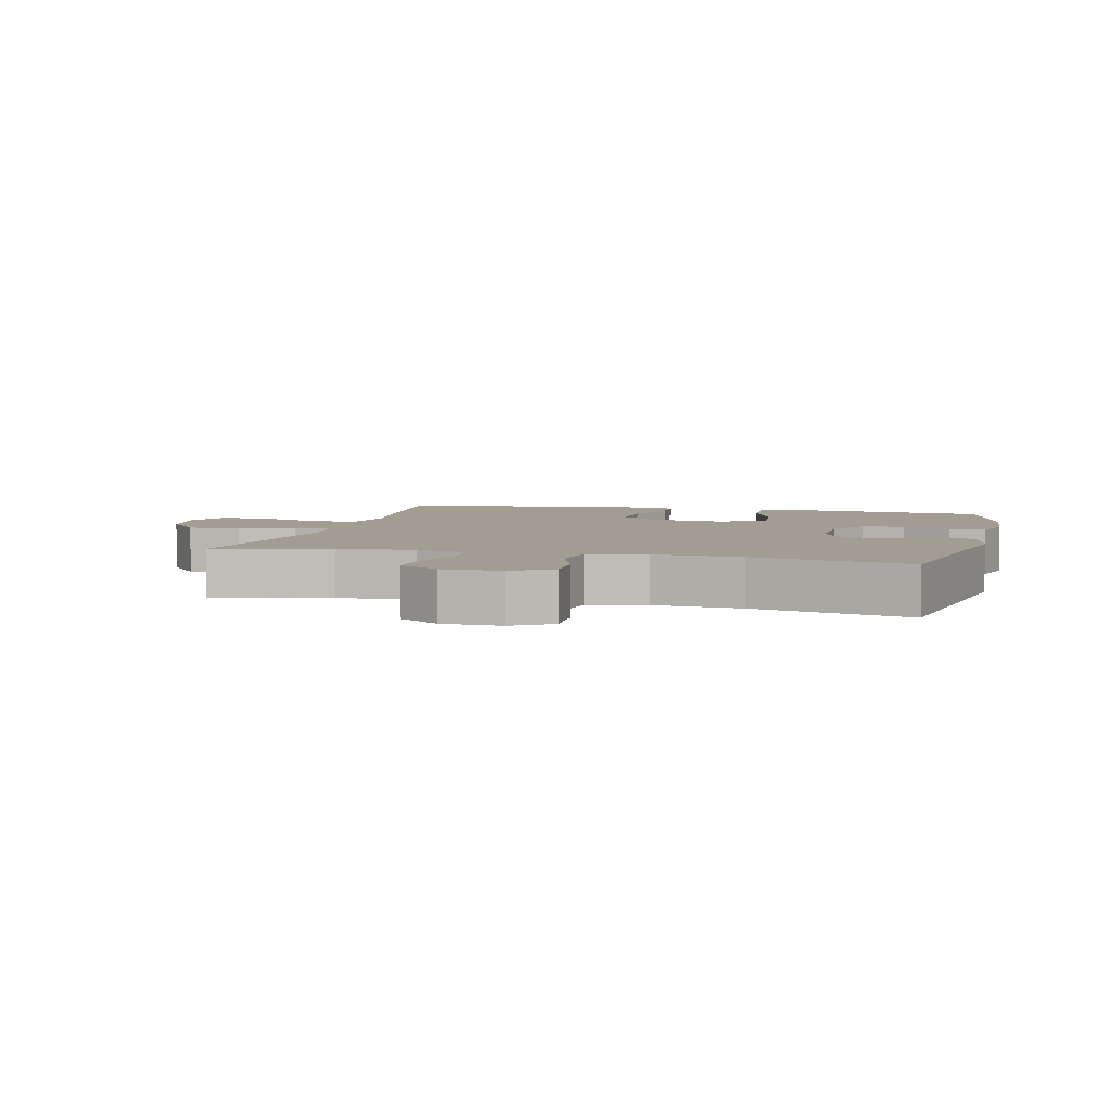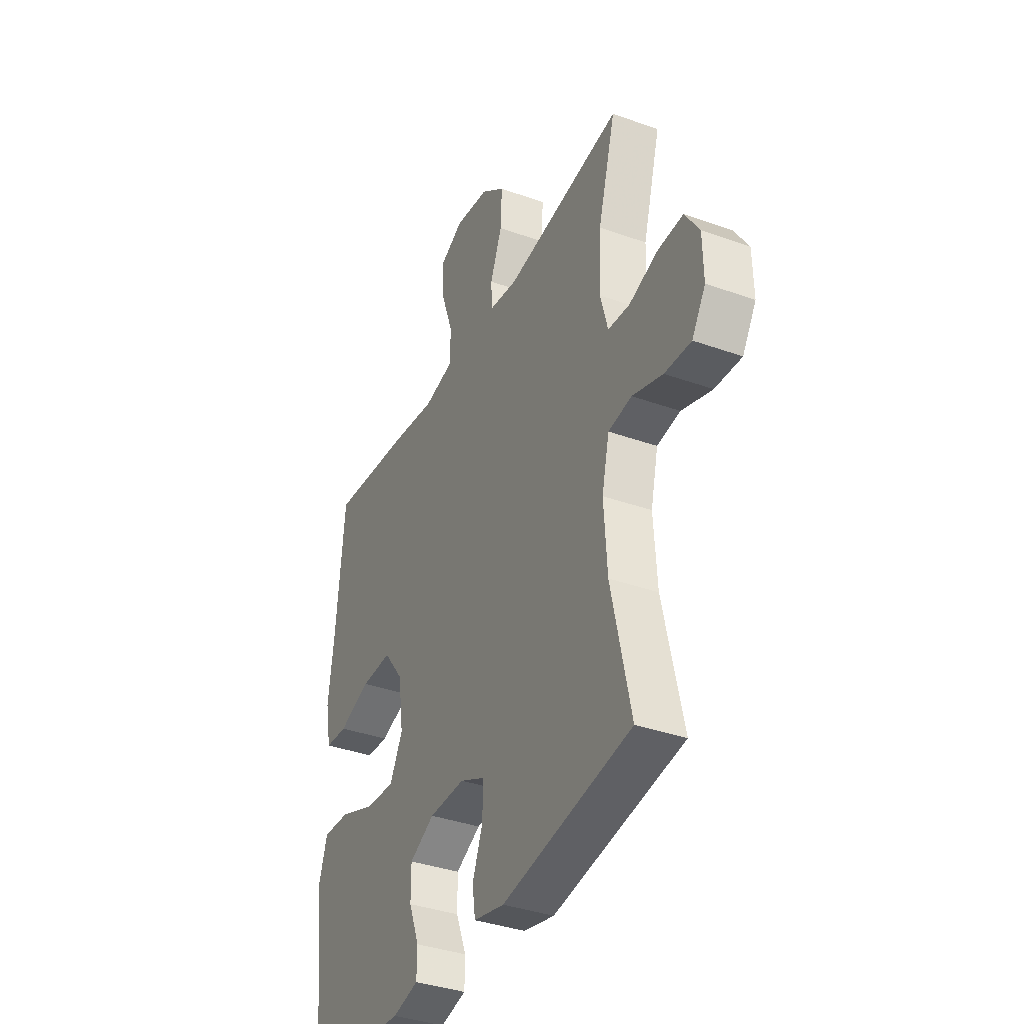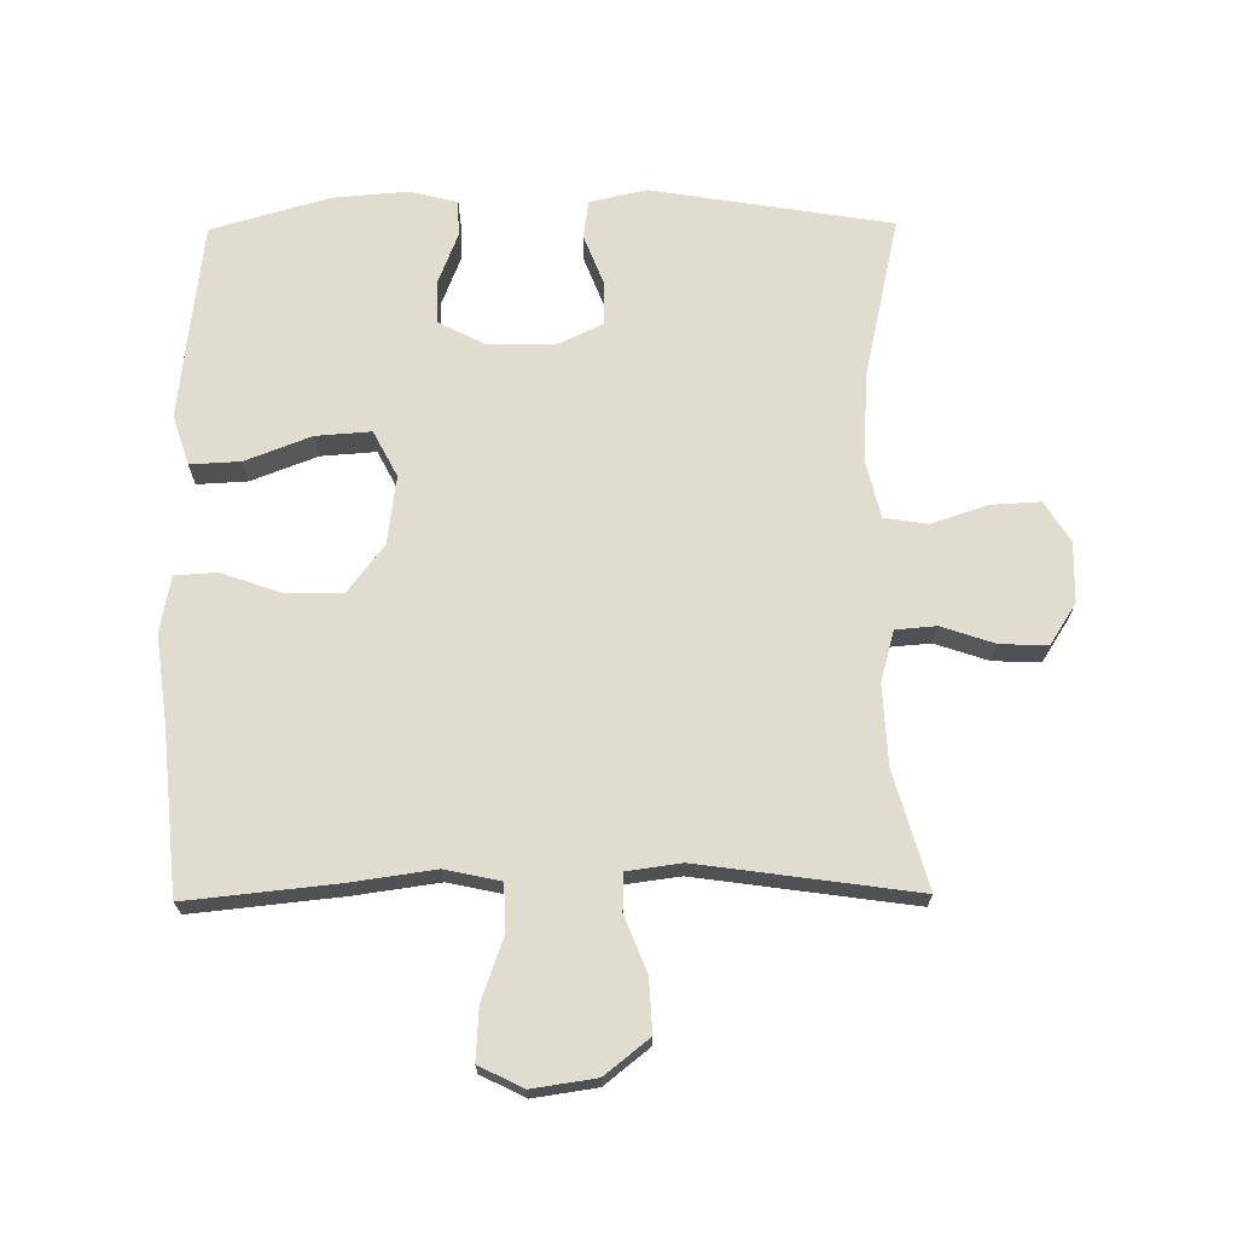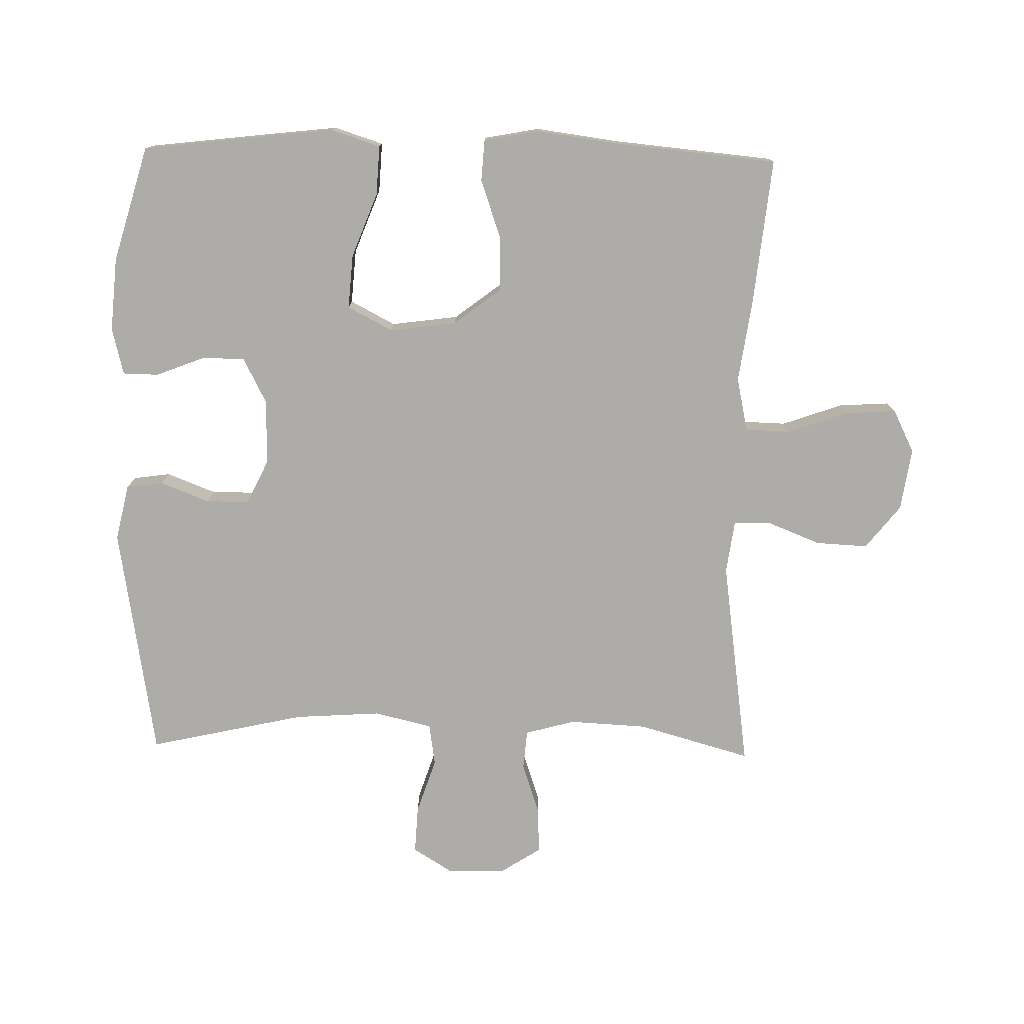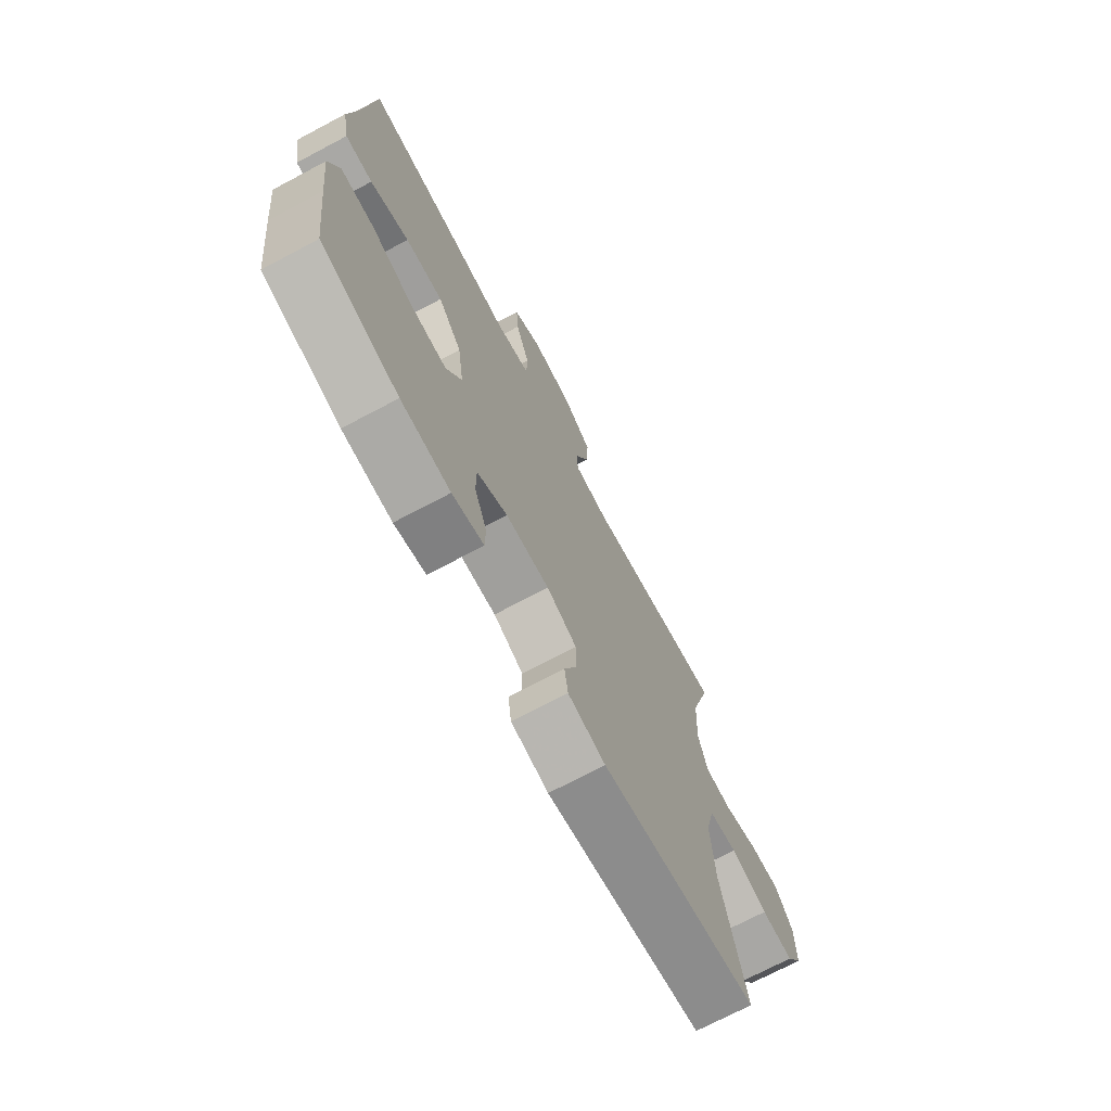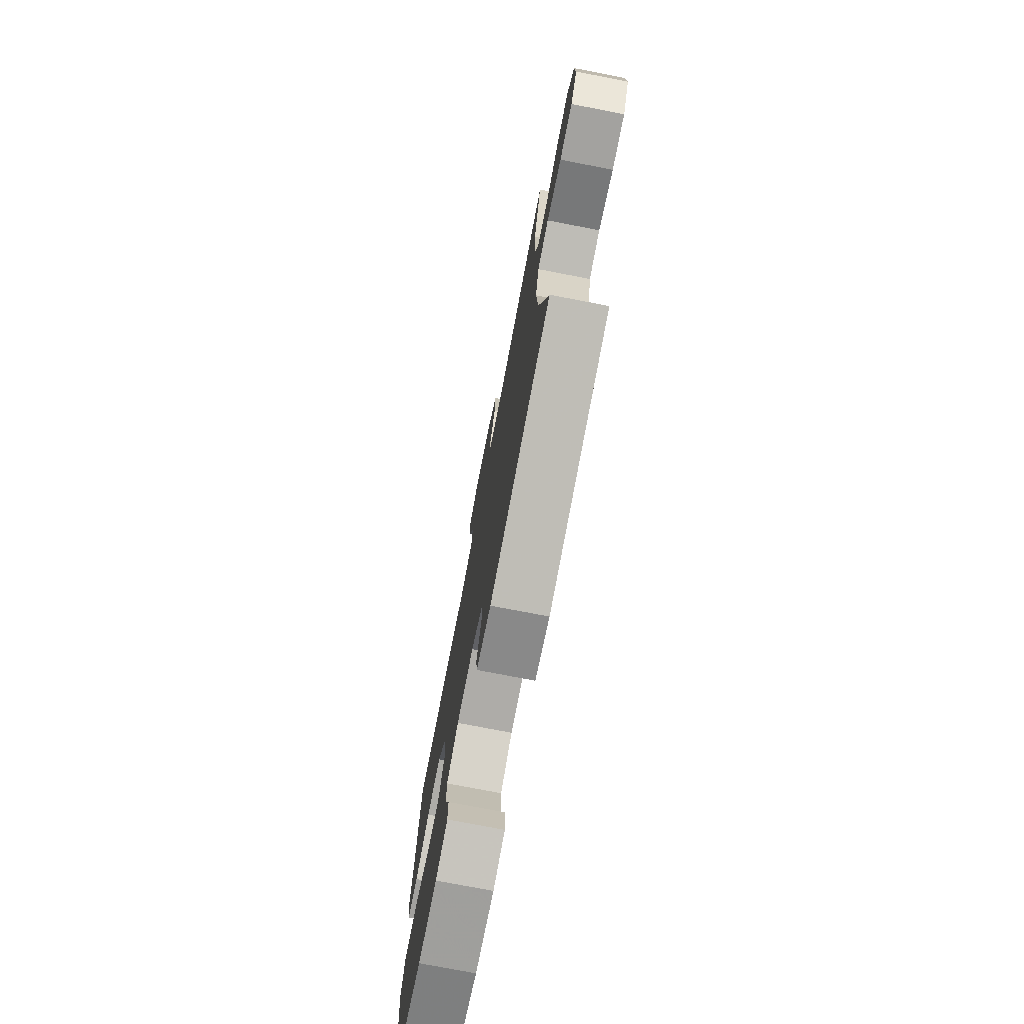
<metadata>
{"format":"obj","ext":"obj","renderer":"f3d","projection":"perspective","resolution":1024,"background":"white","views":[{"elev":4.9,"azim":104.2,"up":"+Y"},{"elev":-36.8,"azim":65.1,"up":"+Z"},{"elev":69.6,"azim":-0.6,"up":"+Y"},{"elev":-76.7,"azim":-91.2,"up":"+Y"},{"elev":-72.1,"azim":-62.1,"up":"+Z"},{"elev":-75.7,"azim":79.1,"up":"+Z"}]}
</metadata>
<code>
v 0.5 0.07 -0.5
v 0.139 0.07 -0.559
v 0.053 0.07 -0.54
v 0.045 0.07 -0.483
v 0.074 0.07 -0.408
v 0.074 0.07 -0.342
v 0.005 0.07 -0.309
v -0.095 0.07 -0.311
v -0.165 0.07 -0.347
v -0.165 0.07 -0.413
v -0.136 0.07 -0.487
v -0.137 0.07 -0.542
v -0.209 0.07 -0.56
v -0.322 0.07 -0.551
v -0.5 0.07 -0.5
v -0.521 0.07 -0.325
v -0.535 0.07 -0.203
v -0.511 0.07 -0.128
v -0.435 0.07 -0.132
v -0.336 0.07 -0.17
v -0.253 0.07 -0.176
v -0.217 0.07 -0.107
v -0.231 0.07 -0.004
v -0.286 0.07 0.068
v -0.372 0.07 0.066
v -0.461 0.07 0.035
v -0.524 0.07 0.039
v -0.54 0.07 0.124
v -0.523 0.07 0.253
v -0.5 0.07 0.5
v -0.276 0.07 0.477
v -0.148 0.07 0.459
v -0.065 0.07 0.477
v -0.063 0.07 0.547
v -0.096 0.07 0.64
v -0.101 0.07 0.718
v -0.035 0.07 0.751
v 0.061 0.07 0.737
v 0.128 0.07 0.684
v 0.124 0.07 0.604
v 0.091 0.07 0.521
v 0.093 0.07 0.465
v 0.174 0.07 0.454
v 0.5 0.07 0.5
v 0.451 0.07 0.325
v 0.445 0.07 0.206
v 0.466 0.07 0.129
v 0.527 0.07 0.124
v 0.607 0.07 0.151
v 0.678 0.07 0.154
v 0.718 0.07 0.092
v 0.72 0.07 0.002
v 0.682 0.07 -0.059
v 0.608 0.07 -0.055
v 0.523 0.07 -0.027
v 0.458 0.07 -0.037
v 0.437 0.07 -0.126
v 0.446 0.07 -0.259
v 0.5 0 -0.5
v 0.139 0 -0.559
v 0.053 0 -0.54
v 0.045 0 -0.483
v 0.074 0 -0.408
v 0.074 0 -0.342
v 0.005 0 -0.309
v -0.095 0 -0.311
v -0.165 0 -0.347
v -0.165 0 -0.413
v -0.136 0 -0.487
v -0.137 0 -0.542
v -0.209 0 -0.56
v -0.322 0 -0.551
v -0.5 0 -0.5
v -0.521 0 -0.325
v -0.535 0 -0.203
v -0.511 0 -0.128
v -0.435 0 -0.132
v -0.336 0 -0.17
v -0.253 0 -0.176
v -0.217 0 -0.107
v -0.231 0 -0.004
v -0.286 0 0.068
v -0.372 0 0.066
v -0.461 0 0.035
v -0.524 0 0.039
v -0.54 0 0.124
v -0.523 0 0.253
v -0.5 0 0.5
v -0.276 0 0.477
v -0.148 0 0.459
v -0.065 0 0.477
v -0.063 0 0.547
v -0.096 0 0.64
v -0.101 0 0.718
v -0.035 0 0.751
v 0.061 0 0.737
v 0.128 0 0.684
v 0.124 0 0.604
v 0.091 0 0.521
v 0.093 0 0.465
v 0.174 0 0.454
v 0.5 0 0.5
v 0.451 0 0.325
v 0.445 0 0.206
v 0.466 0 0.129
v 0.527 0 0.124
v 0.607 0 0.151
v 0.678 0 0.154
v 0.718 0 0.092
v 0.72 0 0.002
v 0.682 0 -0.059
v 0.608 0 -0.055
v 0.523 0 -0.027
v 0.458 0 -0.037
v 0.437 0 -0.126
v 0.446 0 -0.259
f 53 54 55
f 52 53 55
f 51 52 55
f 50 51 55
f 49 50 55
f 48 49 55
f 47 48 55 56
f 46 47 56 57
f 43 44 45
f 42 43 45 46
f 39 40 41
f 38 39 41
f 37 38 41
f 36 37 41
f 35 36 41
f 34 35 41
f 33 34 41 42
f 42 46 57
f 33 42 57
f 32 33 57
f 32 57 58
f 31 32 58
f 30 31 58
f 29 30 58
f 27 28 29
f 26 27 29
f 25 26 29
f 18 19 20
f 17 18 20
f 16 17 20
f 15 16 20
f 14 15 20
f 13 14 20
f 12 13 20
f 11 12 20
f 10 11 20
f 9 10 20 21
f 8 9 21 22
f 3 4 5
f 2 3 5
f 1 2 5
f 58 1 5
f 58 5 6
f 24 25 29
f 24 29 58
f 58 6 7
f 24 58 7
f 23 24 7
f 7 8 22 23
f 113 112 111
f 113 111 110
f 113 110 109
f 113 109 108
f 113 108 107
f 113 107 106
f 114 113 106 105
f 115 114 105 104
f 103 102 101
f 104 103 101 100
f 99 98 97
f 99 97 96
f 99 96 95
f 99 95 94
f 99 94 93
f 99 93 92
f 100 99 92 91
f 115 104 100
f 115 100 91
f 115 91 90
f 116 115 90
f 116 90 89
f 116 89 88
f 116 88 87
f 87 86 85
f 87 85 84
f 87 84 83
f 78 77 76
f 78 76 75
f 78 75 74
f 78 74 73
f 78 73 72
f 78 72 71
f 78 71 70
f 78 70 69
f 78 69 68
f 79 78 68 67
f 80 79 67 66
f 63 62 61
f 63 61 60
f 63 60 59
f 63 59 116
f 64 63 116
f 87 83 82
f 116 87 82
f 65 64 116
f 65 116 82
f 65 82 81
f 81 80 66 65
f 1 59 60 2
f 2 60 61 3
f 3 61 62 4
f 4 62 63 5
f 5 63 64 6
f 6 64 65 7
f 7 65 66 8
f 8 66 67 9
f 9 67 68 10
f 10 68 69 11
f 11 69 70 12
f 12 70 71 13
f 13 71 72 14
f 14 72 73 15
f 15 73 74 16
f 16 74 75 17
f 17 75 76 18
f 18 76 77 19
f 19 77 78 20
f 20 78 79 21
f 21 79 80 22
f 22 80 81 23
f 23 81 82 24
f 24 82 83 25
f 25 83 84 26
f 26 84 85 27
f 27 85 86 28
f 28 86 87 29
f 29 87 88 30
f 30 88 89 31
f 31 89 90 32
f 32 90 91 33
f 33 91 92 34
f 34 92 93 35
f 35 93 94 36
f 36 94 95 37
f 37 95 96 38
f 38 96 97 39
f 39 97 98 40
f 40 98 99 41
f 41 99 100 42
f 42 100 101 43
f 43 101 102 44
f 44 102 103 45
f 45 103 104 46
f 46 104 105 47
f 47 105 106 48
f 48 106 107 49
f 49 107 108 50
f 50 108 109 51
f 51 109 110 52
f 52 110 111 53
f 53 111 112 54
f 54 112 113 55
f 55 113 114 56
f 56 114 115 57
f 57 115 116 58
f 58 116 59 1

</code>
